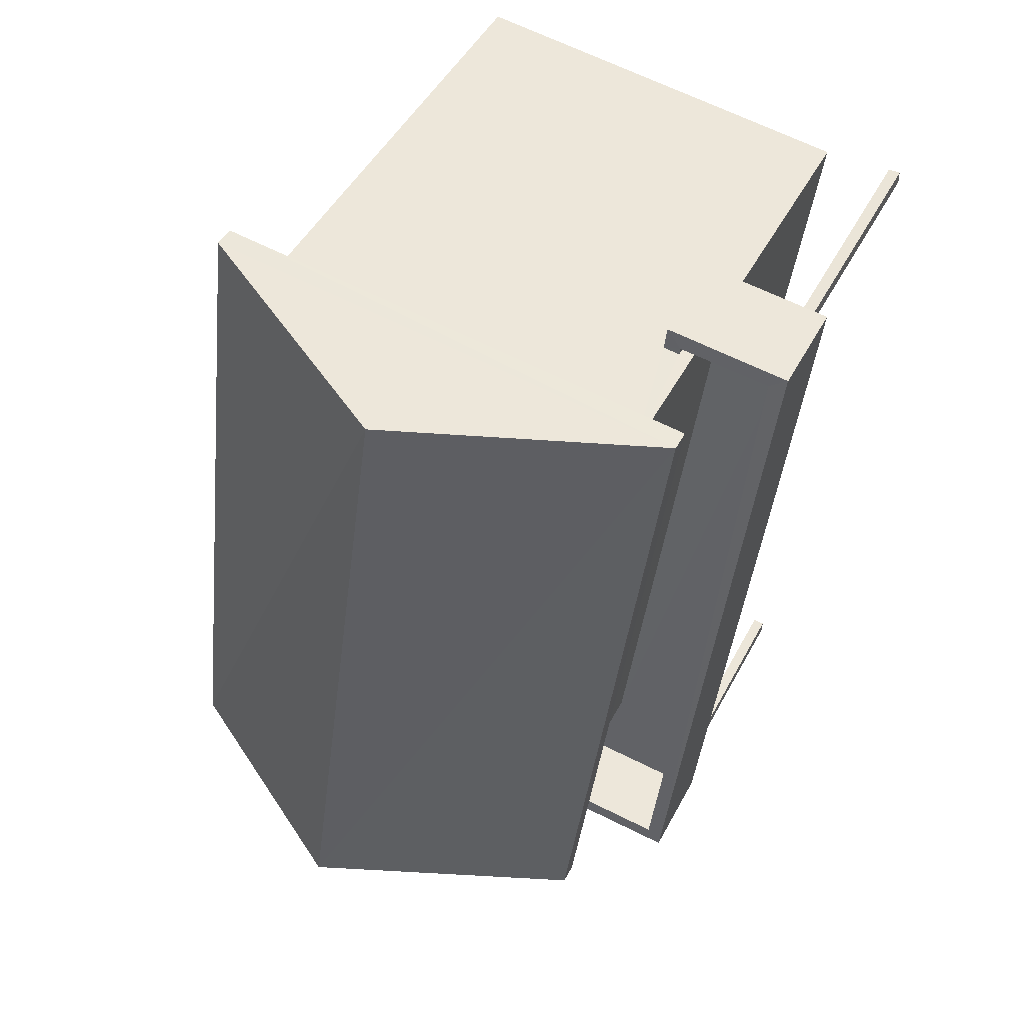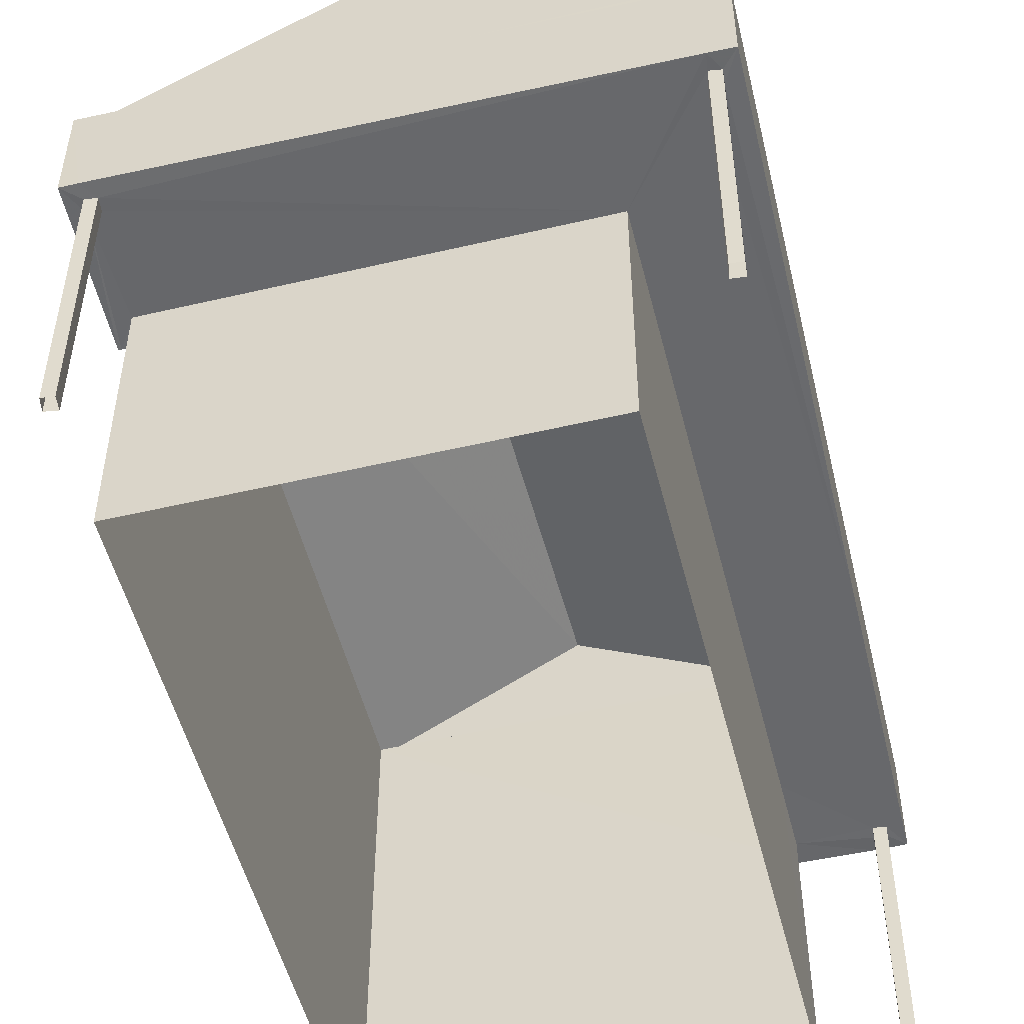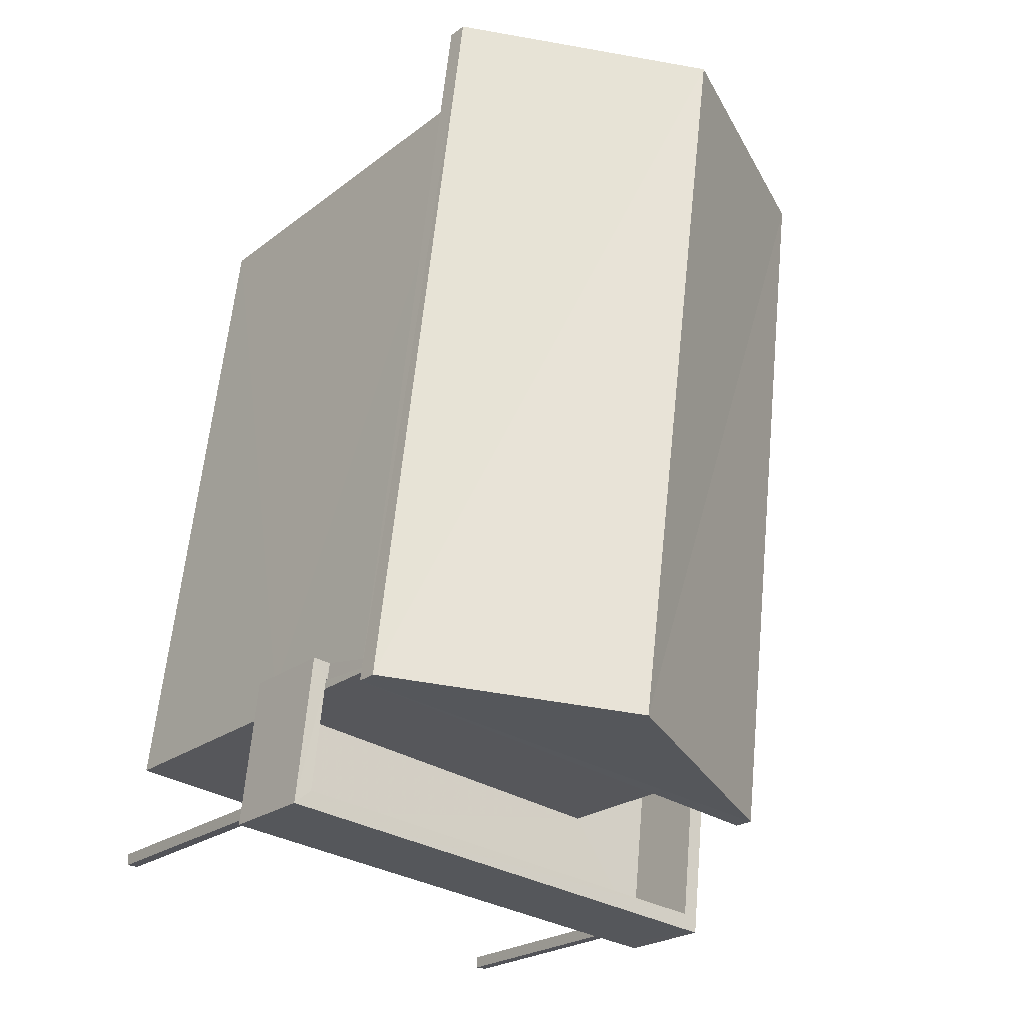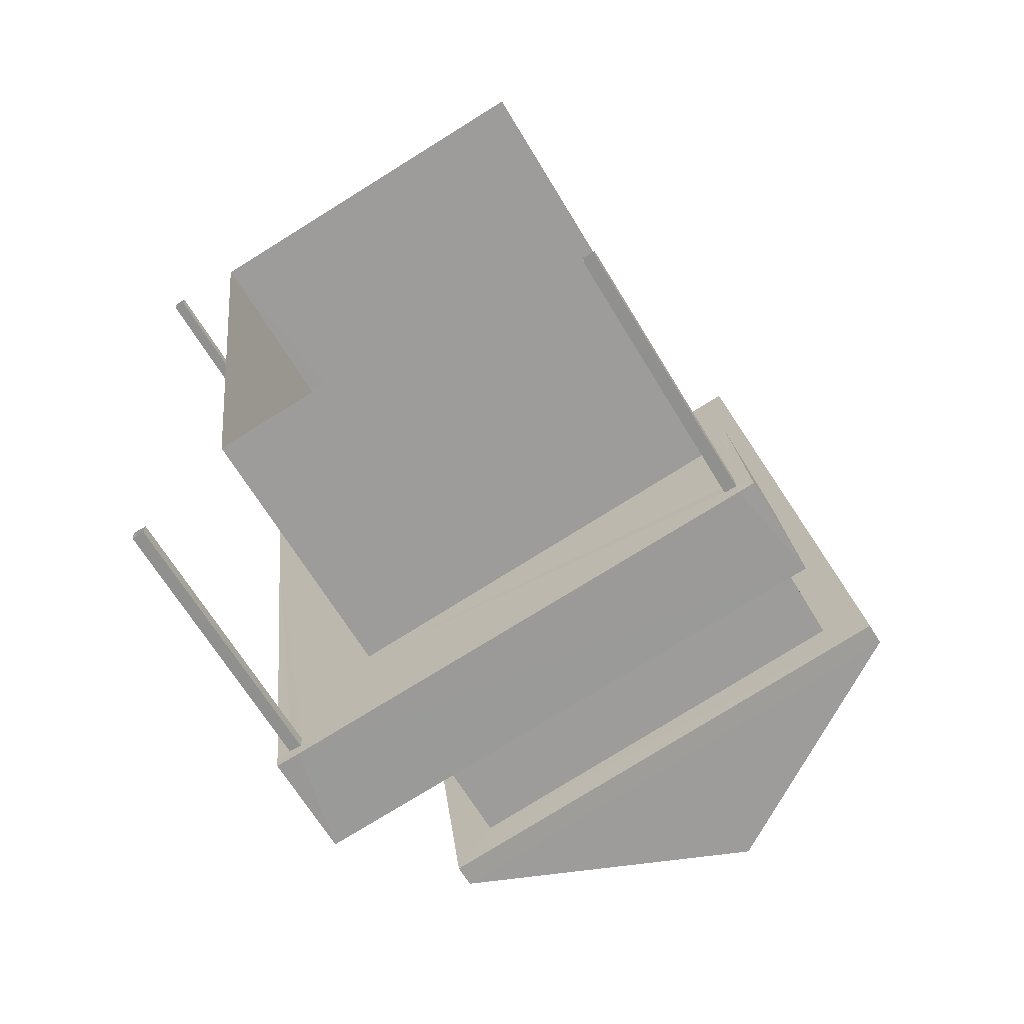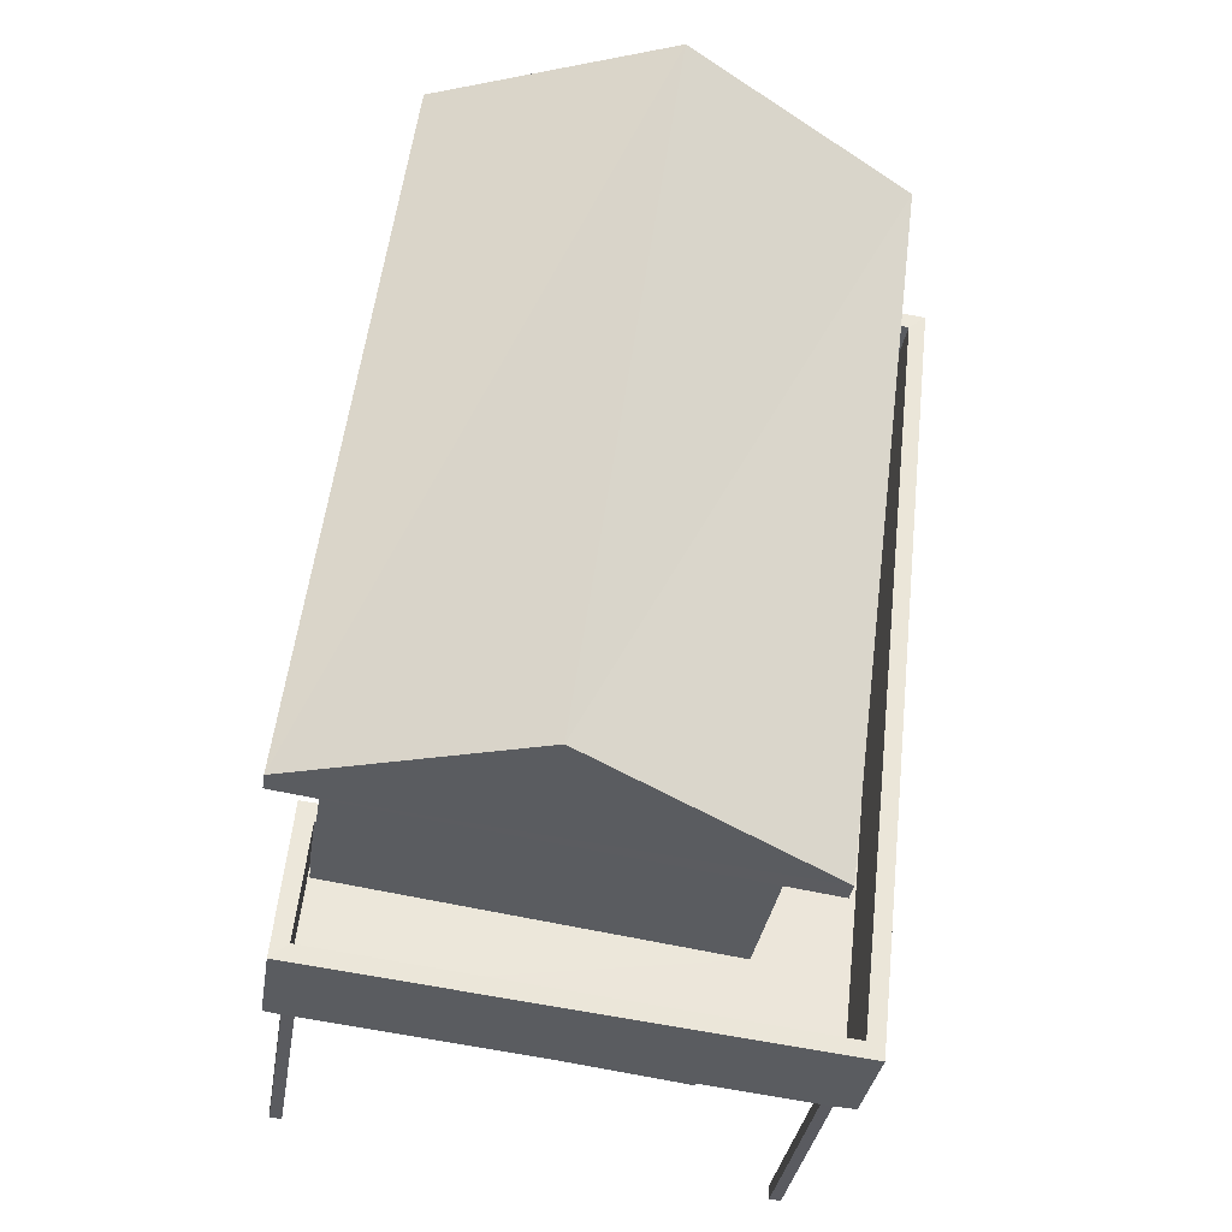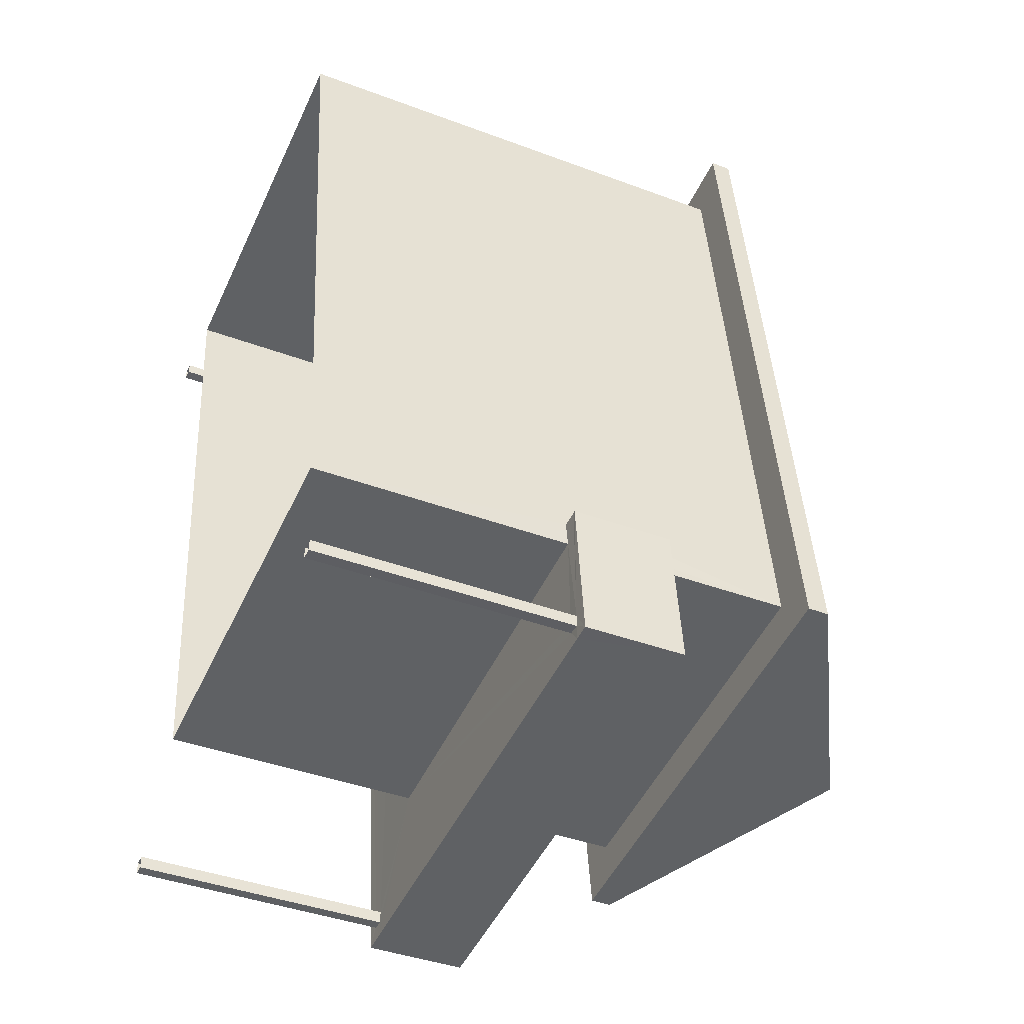
<metadata>
{"format":"obj","ext":"obj","renderer":"f3d","projection":"perspective","resolution":1024,"background":"white","views":[{"elev":46.9,"azim":26.7,"up":"+Y"},{"elev":-52.5,"azim":7.0,"up":"+Z"},{"elev":-23.1,"azim":-37.9,"up":"+Y"},{"elev":-65.9,"azim":-149.0,"up":"+Y"},{"elev":-33.7,"azim":-8.8,"up":"+Y"},{"elev":-41.1,"azim":-114.4,"up":"+Y"}]}
</metadata>
<code>
v -8.948e+04 -9.929e+04 7.201
v -8.948e+04 -9.929e+04 7.201
v -8.948e+04 -9.929e+04 7.201
v -8.948e+04 -9.929e+04 7.201
v -8.948e+04 -9.928e+04 7.201
v -8.948e+04 -9.928e+04 7.201
v -8.948e+04 -9.928e+04 7.201
v -8.948e+04 -9.928e+04 7.201
v -8.948e+04 -9.928e+04 7.201
v -8.949e+04 -9.929e+04 7.202
v -8.948e+04 -9.928e+04 7.202
v -8.948e+04 -9.929e+04 7.201
v -8.949e+04 -9.929e+04 7.202
v -8.949e+04 -9.929e+04 7.202
v -8.949e+04 -9.929e+04 7.202
v -8.949e+04 -9.929e+04 7.202
v -8.949e+04 -9.929e+04 10.28
v -8.949e+04 -9.929e+04 10.28
v -8.949e+04 -9.929e+04 10.28
v -8.949e+04 -9.929e+04 10.28
v -8.949e+04 -9.929e+04 10.28
v -8.949e+04 -9.929e+04 10.28
v -8.948e+04 -9.928e+04 10.28
v -8.948e+04 -9.928e+04 10.28
v -8.948e+04 -9.928e+04 10.28
v -8.948e+04 -9.928e+04 10.28
v -8.948e+04 -9.929e+04 10.28
v -8.948e+04 -9.929e+04 10.28
v -8.948e+04 -9.929e+04 10.28
v -8.948e+04 -9.928e+04 10.28
v -8.948e+04 -9.928e+04 10.28
v -8.948e+04 -9.929e+04 10.28
v -8.948e+04 -9.929e+04 10.28
v -8.948e+04 -9.928e+04 10.28
v -8.948e+04 -9.929e+04 10.28
v -8.948e+04 -9.929e+04 10.28
v -8.949e+04 -9.929e+04 10.28
v -8.949e+04 -9.929e+04 10.28
v -8.949e+04 -9.929e+04 10.28
v -8.948e+04 -9.929e+04 10.28
v -8.949e+04 -9.929e+04 10.28
v -8.948e+04 -9.928e+04 10.28
v -8.948e+04 -9.928e+04 10.28
v -8.948e+04 -9.928e+04 10.28
v -8.949e+04 -9.929e+04 13.02
v -8.948e+04 -9.928e+04 13.02
v -8.949e+04 -9.929e+04 13.02
v -8.948e+04 -9.928e+04 13.02
v -8.948e+04 -9.928e+04 13.02
v -8.948e+04 -9.929e+04 13.02
v -8.948e+04 -9.929e+04 13.02
v -8.948e+04 -9.928e+04 13.02
v -8.949e+04 -9.929e+04 11.48
v -8.949e+04 -9.929e+04 11.48
v -8.949e+04 -9.929e+04 11.48
v -8.948e+04 -9.928e+04 11.48
v -8.948e+04 -9.928e+04 11.48
v -8.948e+04 -9.928e+04 11.48
v -8.948e+04 -9.928e+04 11.48
v -8.948e+04 -9.928e+04 11.48
v -8.948e+04 -9.929e+04 11.48
v -8.948e+04 -9.929e+04 11.48
v -8.949e+04 -9.929e+04 11.48
v -8.948e+04 -9.928e+04 11.48
v -8.949e+04 -9.929e+04 11.48
v -8.949e+04 -9.929e+04 11.48
v -8.949e+04 -9.929e+04 13.27
v -8.948e+04 -9.928e+04 14.81
v -8.948e+04 -9.928e+04 13.27
v -8.948e+04 -9.929e+04 14.81
v -8.948e+04 -9.928e+04 13.27
v -8.948e+04 -9.929e+04 13.27
v -8.948e+04 -9.928e+04 10.48
v -8.948e+04 -9.928e+04 10.48
v -8.948e+04 -9.928e+04 10.48
v -8.948e+04 -9.929e+04 10.48
v -8.948e+04 -9.929e+04 10.48
v -8.949e+04 -9.929e+04 10.48
v -8.948e+04 -9.928e+04 10.48
v -8.949e+04 -9.929e+04 10.48
v -8.949e+04 -9.929e+04 10.48
v -8.949e+04 -9.929e+04 10.48
f 1 2 3
f 4 1 3
f 5 6 7
f 5 8 6
f 9 10 11
f 9 12 10
f 13 14 15
f 13 16 14
f 17 18 19
f 18 17 20
f 21 20 22
f 22 20 17
f 23 24 25
f 23 26 24
f 27 28 29
f 30 31 27
f 32 28 33
f 34 31 23
f 34 23 25
f 35 32 33
f 36 30 27
f 27 29 36
f 23 31 30
f 29 28 32
f 37 38 19
f 19 38 17
f 33 21 39
f 36 40 30
f 40 35 33
f 36 35 40
f 40 41 38
f 22 39 21
f 38 41 17
f 40 39 41
f 33 39 40
f 31 42 27
f 34 25 43
f 42 43 44
f 42 44 27
f 43 25 44
f 45 46 47
f 45 48 46
f 48 49 46
f 50 51 45
f 47 50 45
f 49 51 50
f 46 49 52
f 52 49 50
f 53 54 55
f 56 57 58
f 59 56 60
f 55 61 62
f 63 54 53
f 61 59 60
f 57 64 58
f 65 63 53
f 60 62 61
f 55 62 66
f 56 58 60
f 53 55 66
f 67 68 69
f 68 70 71
f 70 68 67
f 71 70 72
f 73 74 75
f 73 76 77
f 76 78 77
f 75 74 79
f 80 81 78
f 82 81 80
f 76 80 78
f 73 75 76
f 42 6 8
f 42 31 6
f 72 45 51
f 72 67 45
f 18 55 54
f 18 20 55
f 40 38 10
f 12 40 10
f 19 54 63
f 63 37 19
f 18 54 19
f 31 7 6
f 31 34 7
f 9 11 26
f 23 9 26
f 75 64 52
f 26 11 46
f 79 64 75
f 46 52 57
f 26 46 57
f 57 52 64
f 32 1 4
f 29 32 4
f 10 38 37
f 11 10 37
f 11 37 46
f 65 80 47
f 63 47 46
f 82 80 65
f 37 63 46
f 63 65 47
f 69 48 45
f 67 69 45
f 22 15 14
f 22 17 15
f 64 74 58
f 64 79 74
f 76 75 52
f 50 76 52
f 68 71 69
f 70 67 72
f 65 53 81
f 82 65 81
f 32 2 1
f 32 35 2
f 42 8 5
f 43 42 5
f 80 76 50
f 47 80 50
f 55 21 33
f 20 21 55
f 33 28 61
f 55 33 61
f 9 30 12
f 12 30 40
f 23 30 9
f 36 3 2
f 35 36 2
f 43 5 7
f 34 43 7
f 62 77 78
f 66 62 78
f 56 59 25
f 56 25 24
f 59 44 25
f 71 51 49
f 71 72 51
f 71 49 48
f 69 71 48
f 77 60 73
f 77 62 60
f 60 58 74
f 73 60 74
f 81 66 78
f 81 53 66
f 41 13 15
f 17 41 15
f 39 14 16
f 39 22 14
f 57 56 24
f 26 57 24
f 36 4 3
f 36 29 4
f 59 61 27
f 59 27 44
f 61 28 27
f 39 16 13
f 41 39 13

</code>
